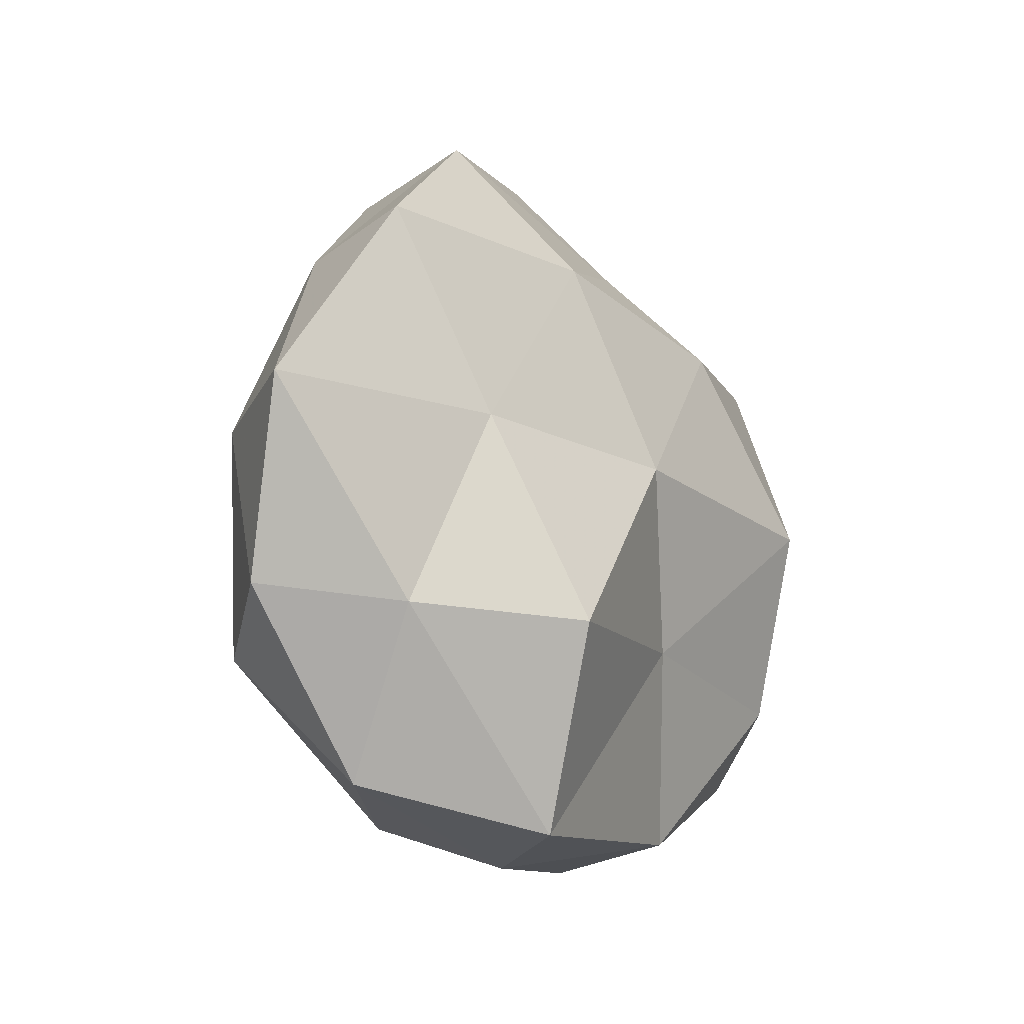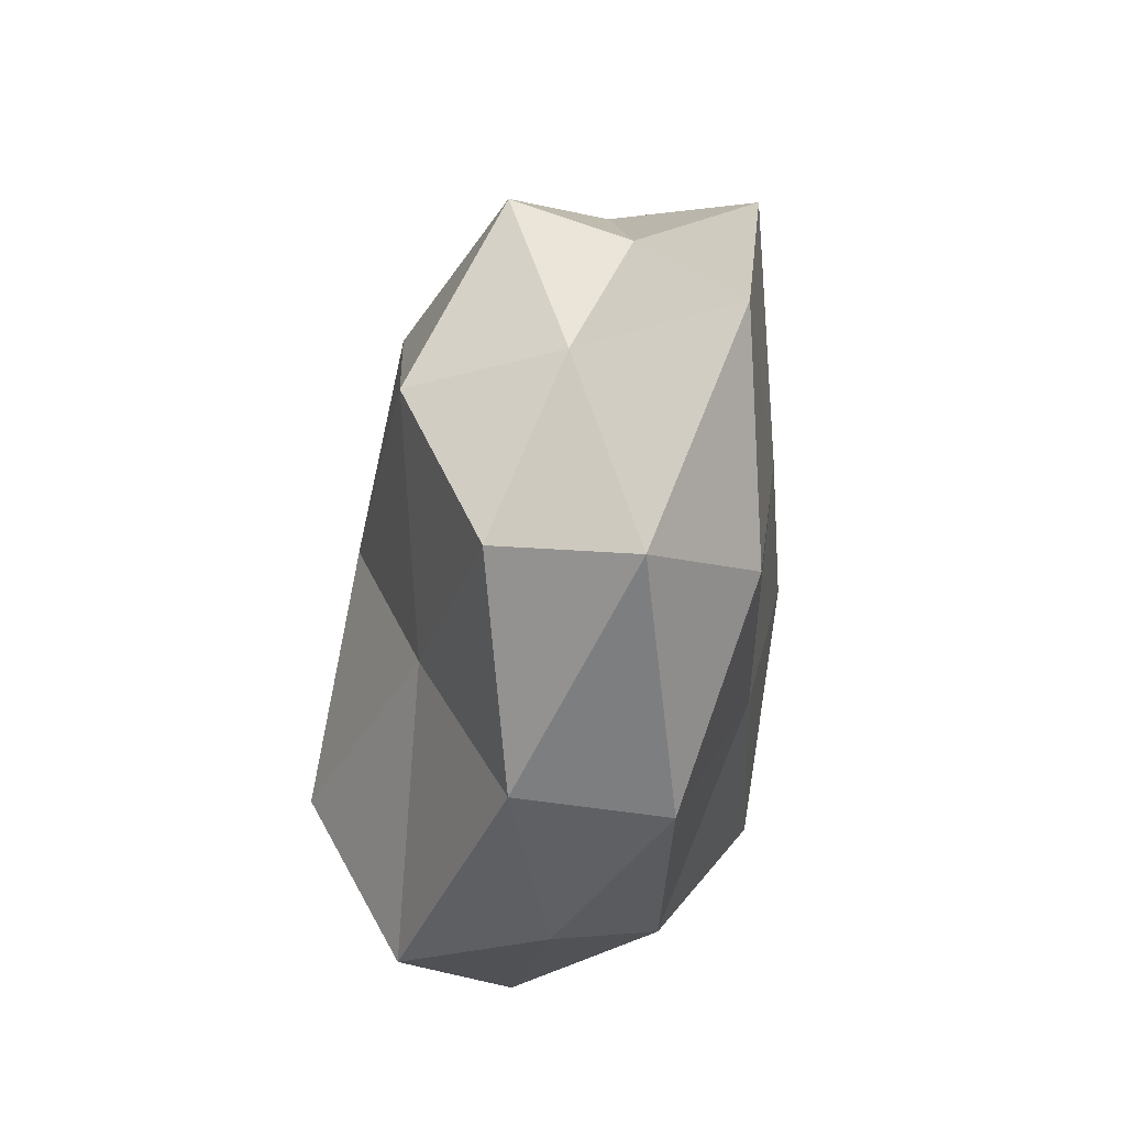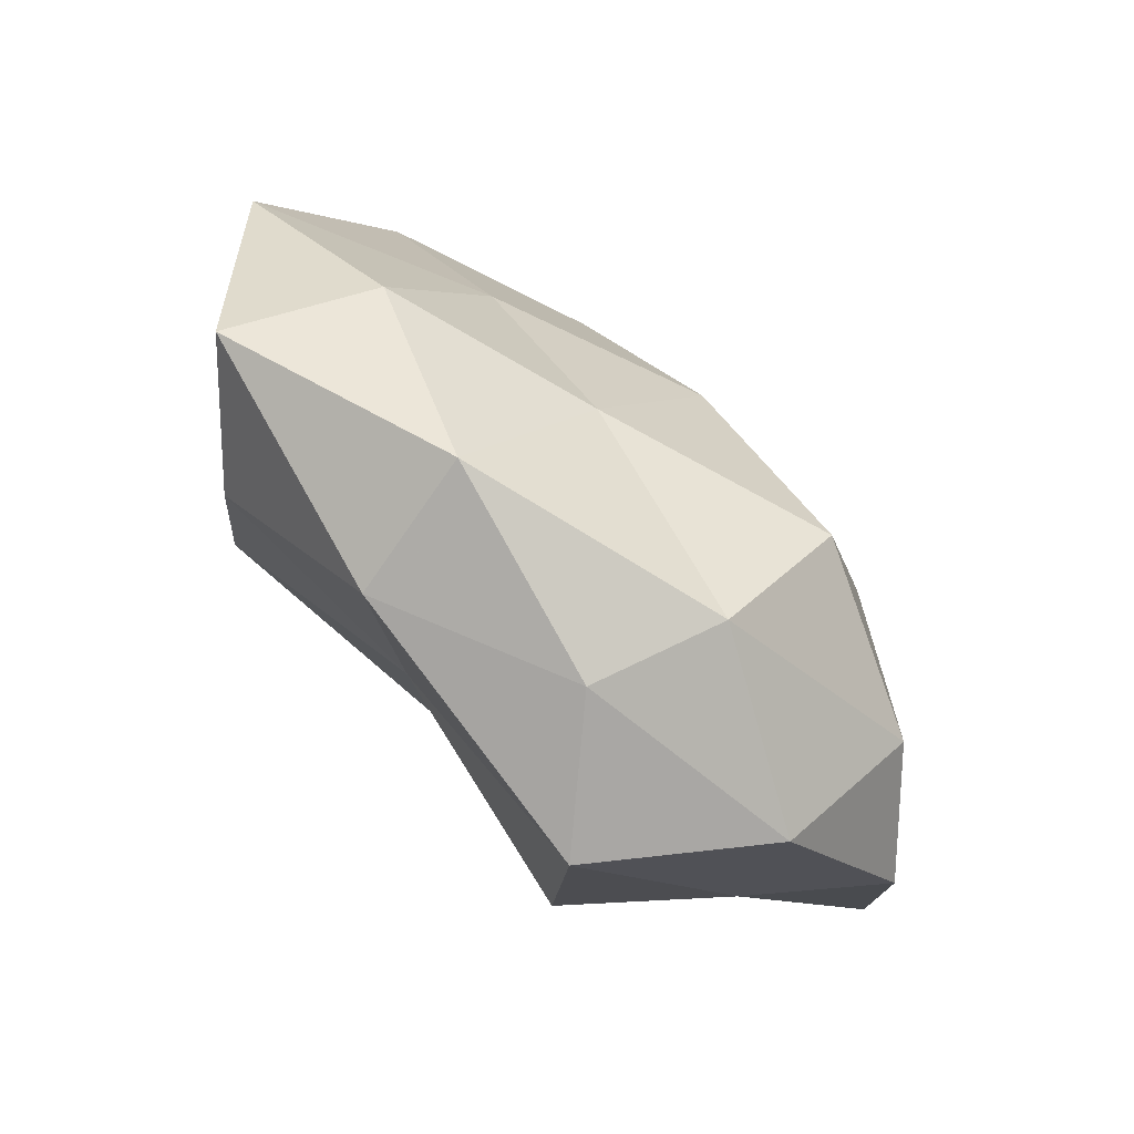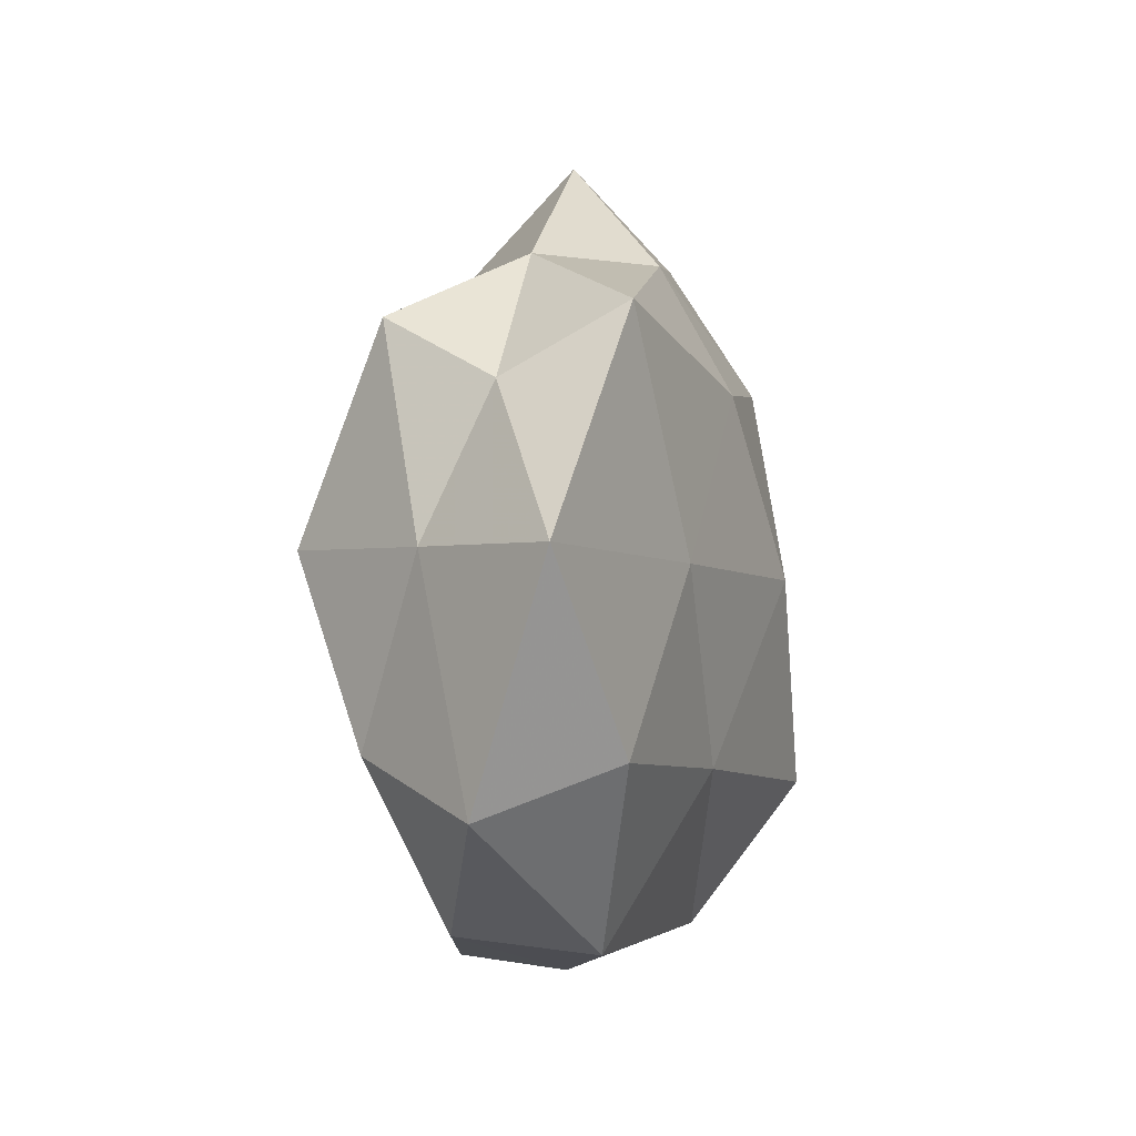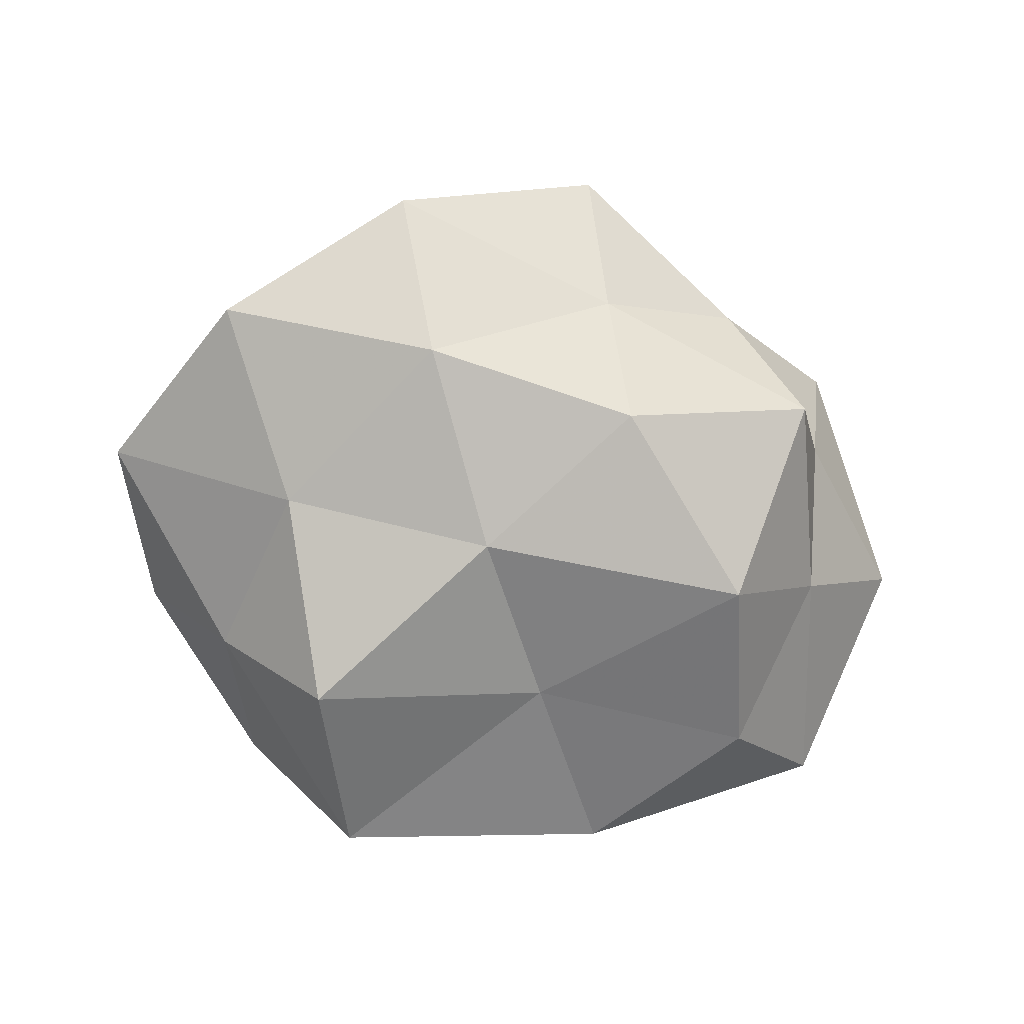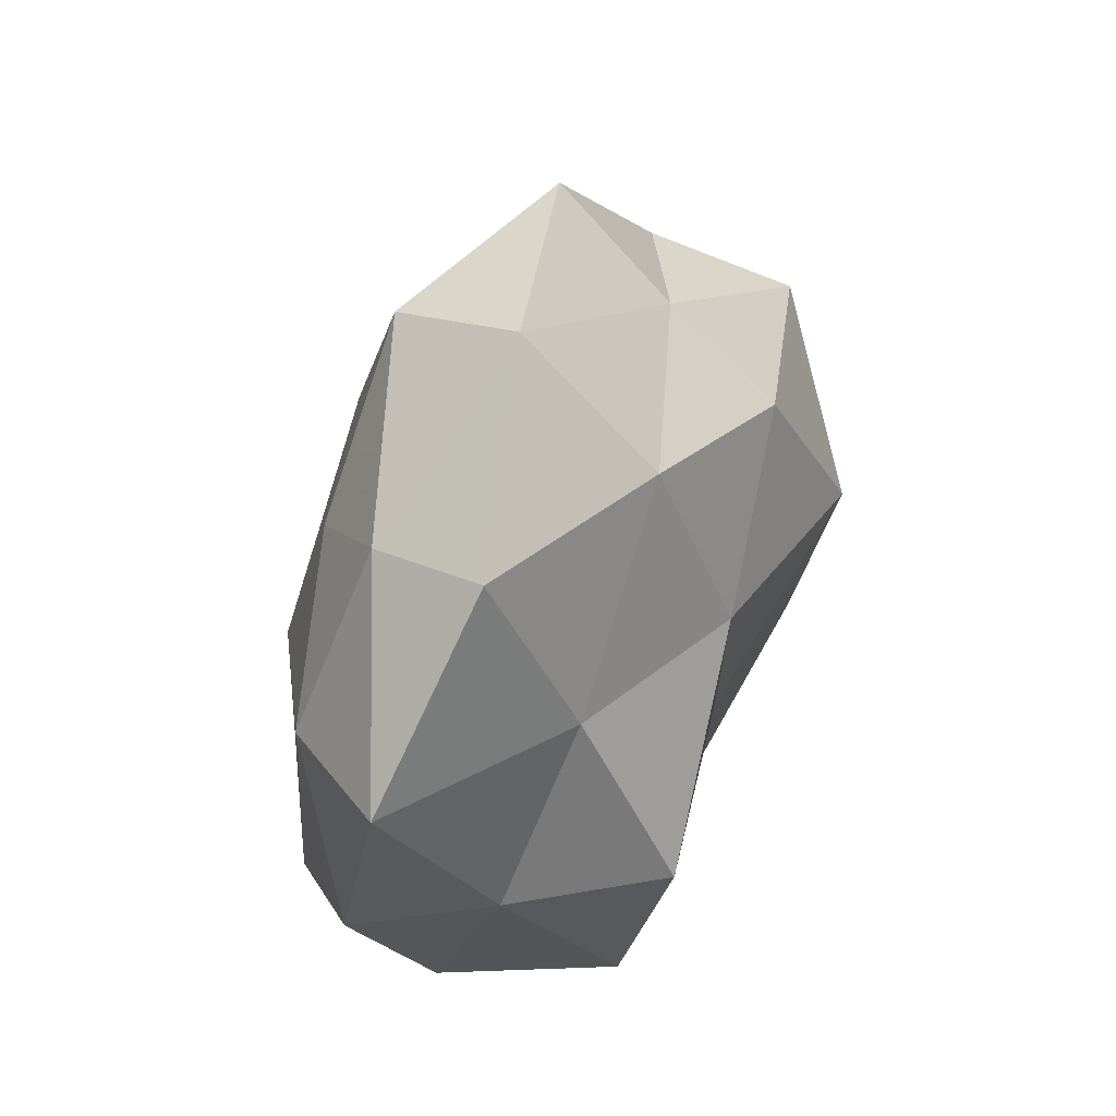
<metadata>
{"format":"obj","ext":"obj","renderer":"f3d","projection":"perspective","resolution":1024,"background":"white","views":[{"elev":-18.0,"azim":124.4,"up":"+Y"},{"elev":-32.8,"azim":-102.8,"up":"+Y"},{"elev":-78.7,"azim":-43.3,"up":"+Y"},{"elev":-5.0,"azim":-81.3,"up":"+Y"},{"elev":-77.2,"azim":170.3,"up":"+Z"},{"elev":31.6,"azim":116.4,"up":"+Y"}]}
</metadata>
<code>
v 0.03937 0.00262 0.008869
v -0.002852 0.04534 0.001194
v -0.03751 0.02438 0.01192
v -0.01192 -0.01842 0.01661
v -0.01567 0.01859 0.01909
v -0.007178 0.03243 -0.009348
v 0.03249 -0.01723 -0.009694
v 0.02756 -0.03403 0.0008368
v -0.05036 0.0008384 0.006246
v -0.03242 -0.01735 -0.01457
v 0.002561 0.003141 -0.02135
v 0.01273 0.02451 -0.01728
v -0.00705 -0.0152 -0.01604
v -0.02591 0.0009404 0.01589
v 0.0193 -0.01835 -0.02297
v 0.00253 -0.03948 -0.0004177
v -0.02298 0.03205 -9.38e-06
v -0.03257 0.02429 -0.01269
v -0.03862 0.001694 -0.007912
v 0.01296 -0.01963 0.02336
v 0.01313 -0.03866 -0.0139
v -0.03691 0.01746 -0.0009604
v -0.01013 0.03303 0.01117
v -0.02772 0.002534 -0.02212
v -0.01984 -0.03647 0.006497
v 0.02684 0.003416 -0.01584
v 0.01929 0.04013 -0.005647
v 0.007838 0.02203 0.01918
v 0.04944 0.003446 -0.005418
v -0.01751 -0.03489 -0.008911
v 0.01665 0.03784 0.009317
v 0.03249 -0.02009 0.0135
v -0.04351 -0.02356 -0.002158
v 0.02628 0.01808 0.01258
v 0.008496 -0.03473 0.01221
v 0.03429 0.02254 0.00238
v 0.02349 0.001824 0.01961
v -0.03483 -0.01807 0.01112
v 0.03782 0.02425 -0.01137
v -0.002937 0.001106 0.02335
v -0.01149 0.02111 -0.01963
v 0.04341 -0.01596 0.001951
f 5 3 14
f 3 9 14
f 15 13 11
f 2 6 17
f 6 18 17
f 21 7 8
f 21 15 7
f 21 13 15
f 16 21 8
f 3 22 9
f 17 22 3
f 17 18 22
f 19 9 22
f 22 18 19
f 23 3 5
f 2 17 23
f 17 3 23
f 13 10 24
f 13 24 11
f 19 24 10
f 18 24 19
f 12 26 11
f 7 15 26
f 11 26 15
f 2 27 6
f 27 12 6
f 23 5 28
f 7 26 29
f 30 10 13
f 30 13 21
f 16 30 21
f 16 25 30
f 2 23 31
f 2 31 27
f 23 28 31
f 33 9 19
f 10 33 19
f 30 33 10
f 25 33 30
f 31 28 34
f 16 8 35
f 35 20 4
f 35 4 25
f 16 35 25
f 8 32 35
f 35 32 20
f 36 1 29
f 31 36 27
f 36 34 1
f 31 34 36
f 32 1 37
f 20 32 37
f 37 1 34
f 34 28 37
f 38 4 14
f 14 9 38
f 25 4 38
f 33 38 9
f 25 38 33
f 12 39 26
f 27 39 12
f 29 26 39
f 27 36 39
f 39 36 29
f 4 40 14
f 14 40 5
f 4 20 40
f 28 5 40
f 37 40 20
f 28 40 37
f 6 12 41
f 41 12 11
f 6 41 18
f 11 24 41
f 18 41 24
f 8 7 42
f 29 1 42
f 42 7 29
f 32 42 1
f 8 42 32

</code>
